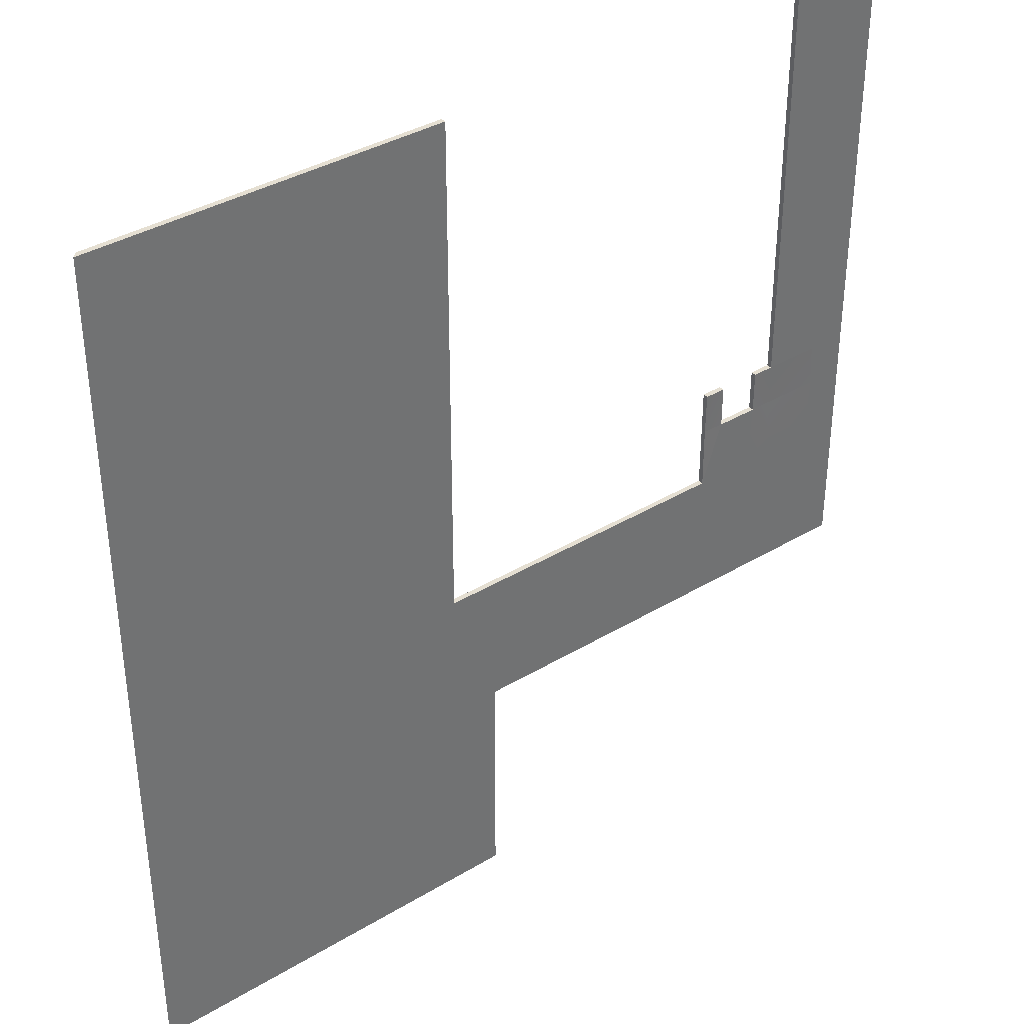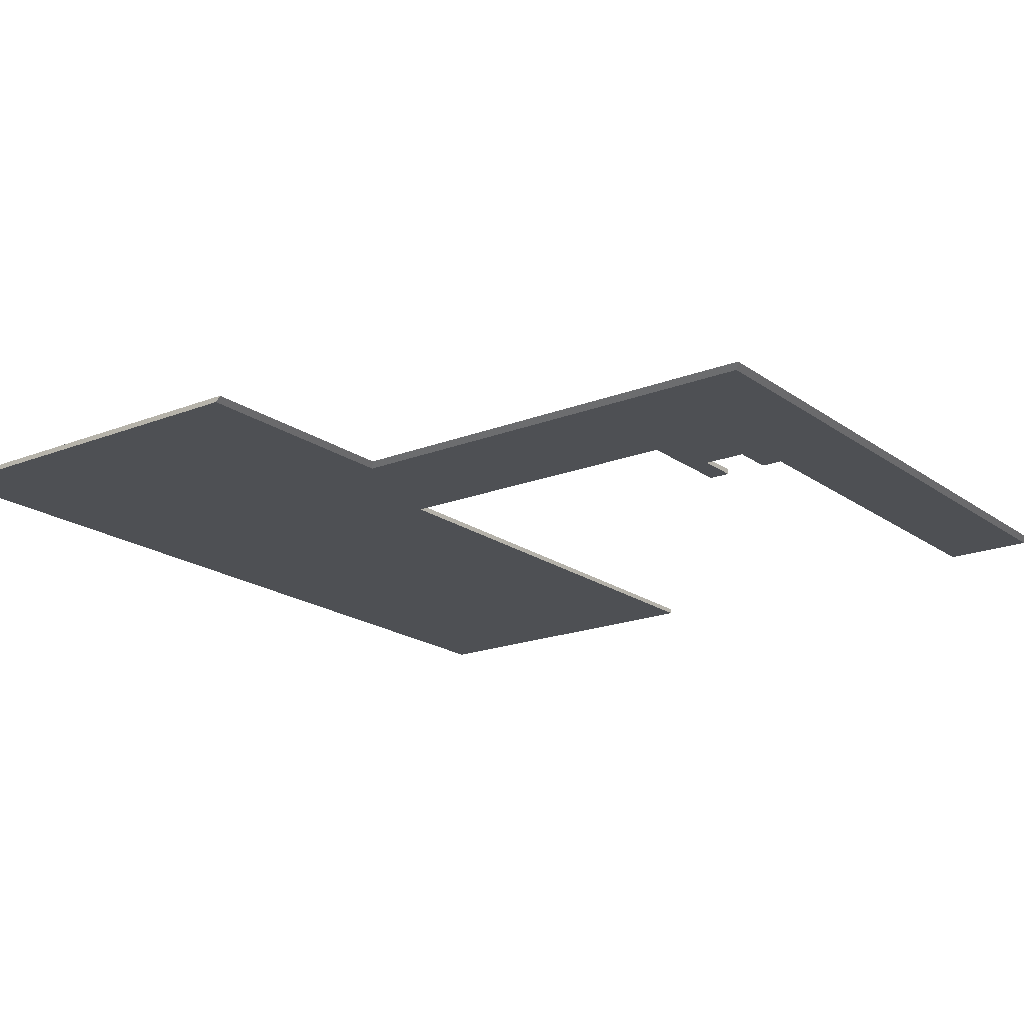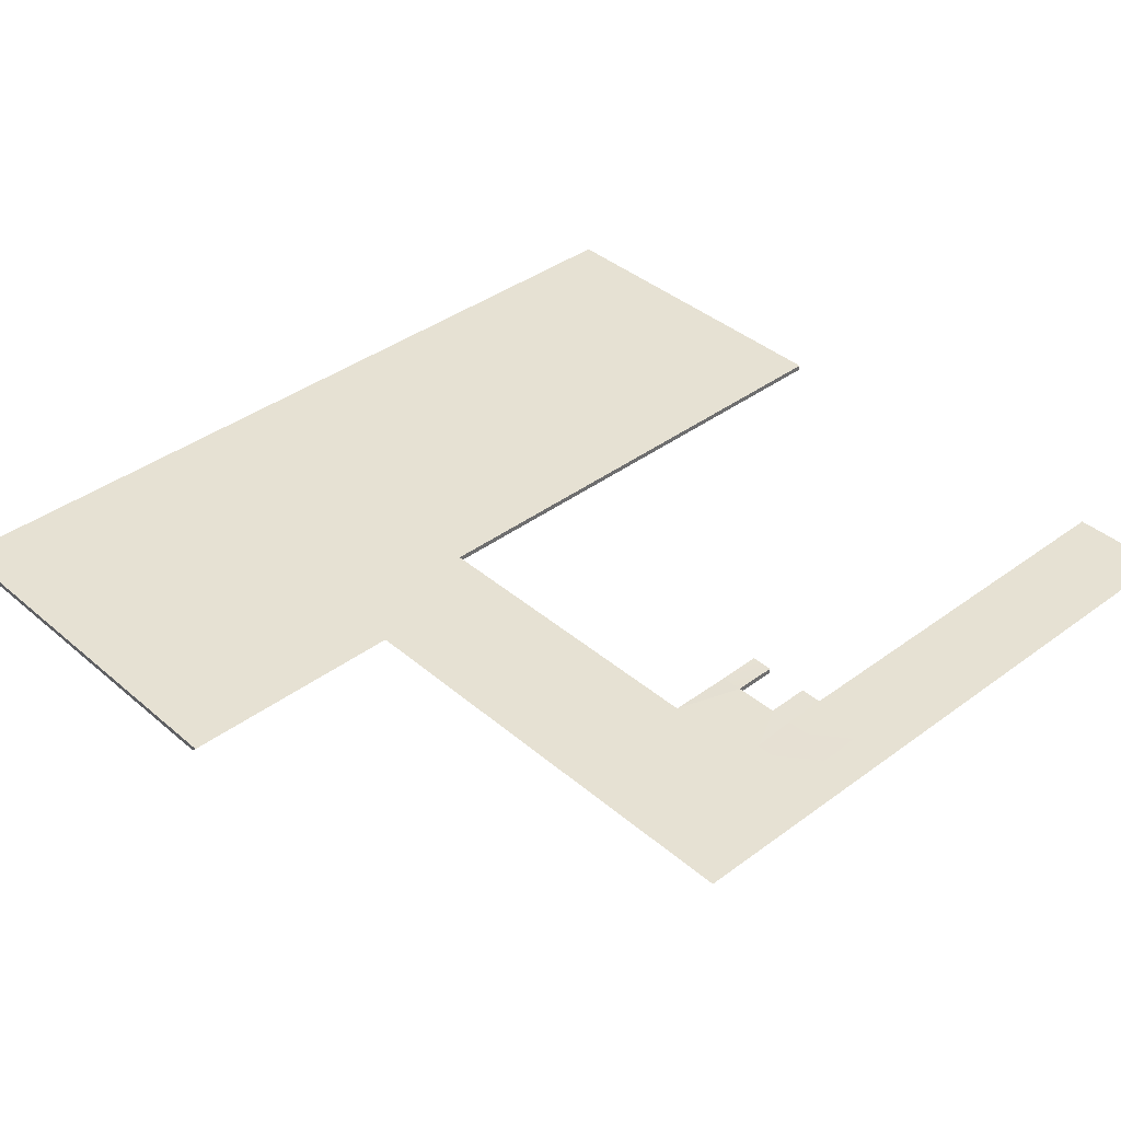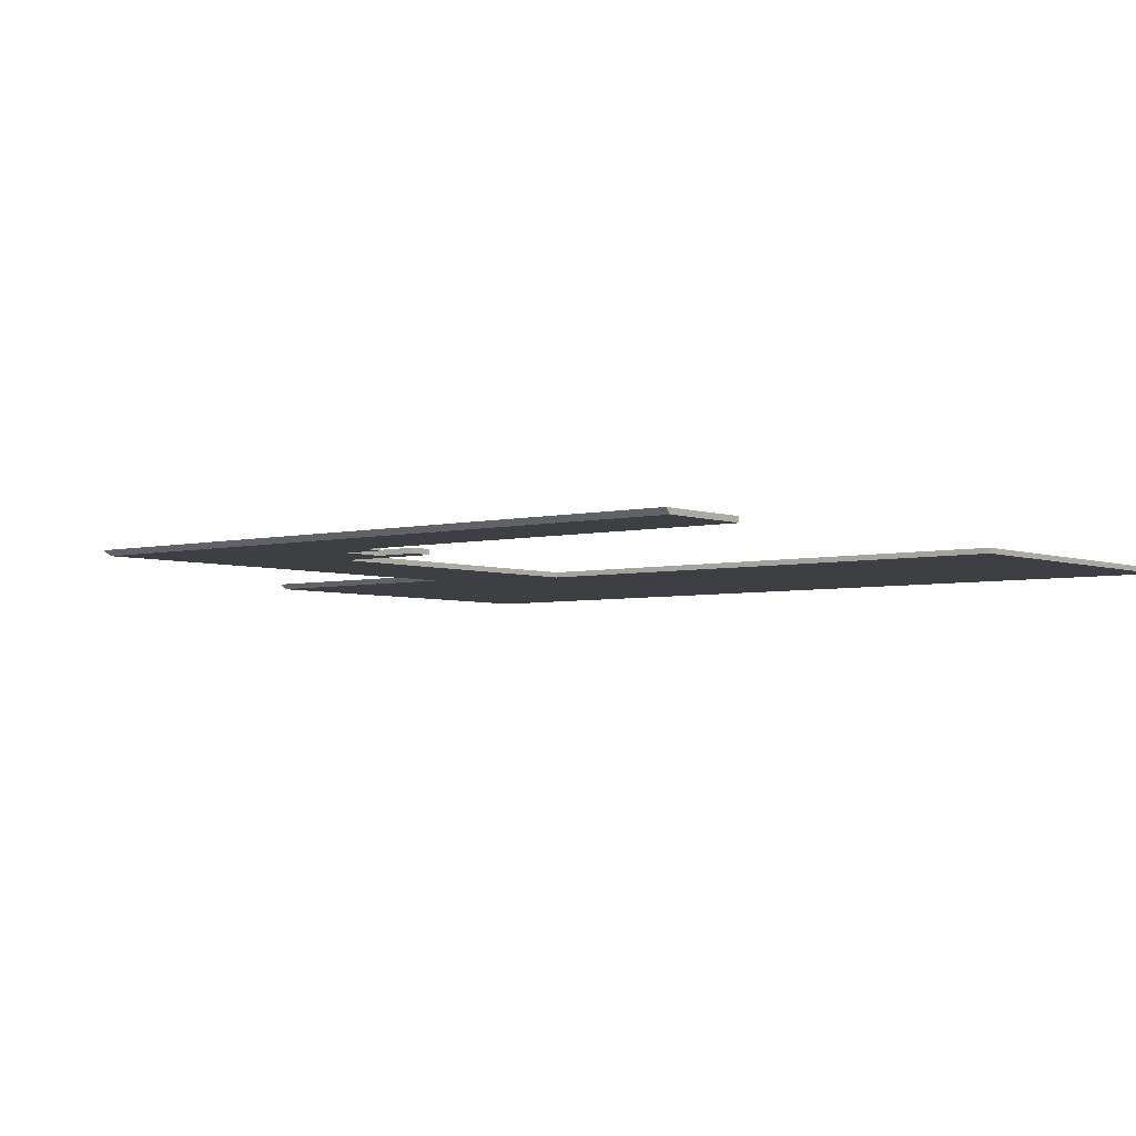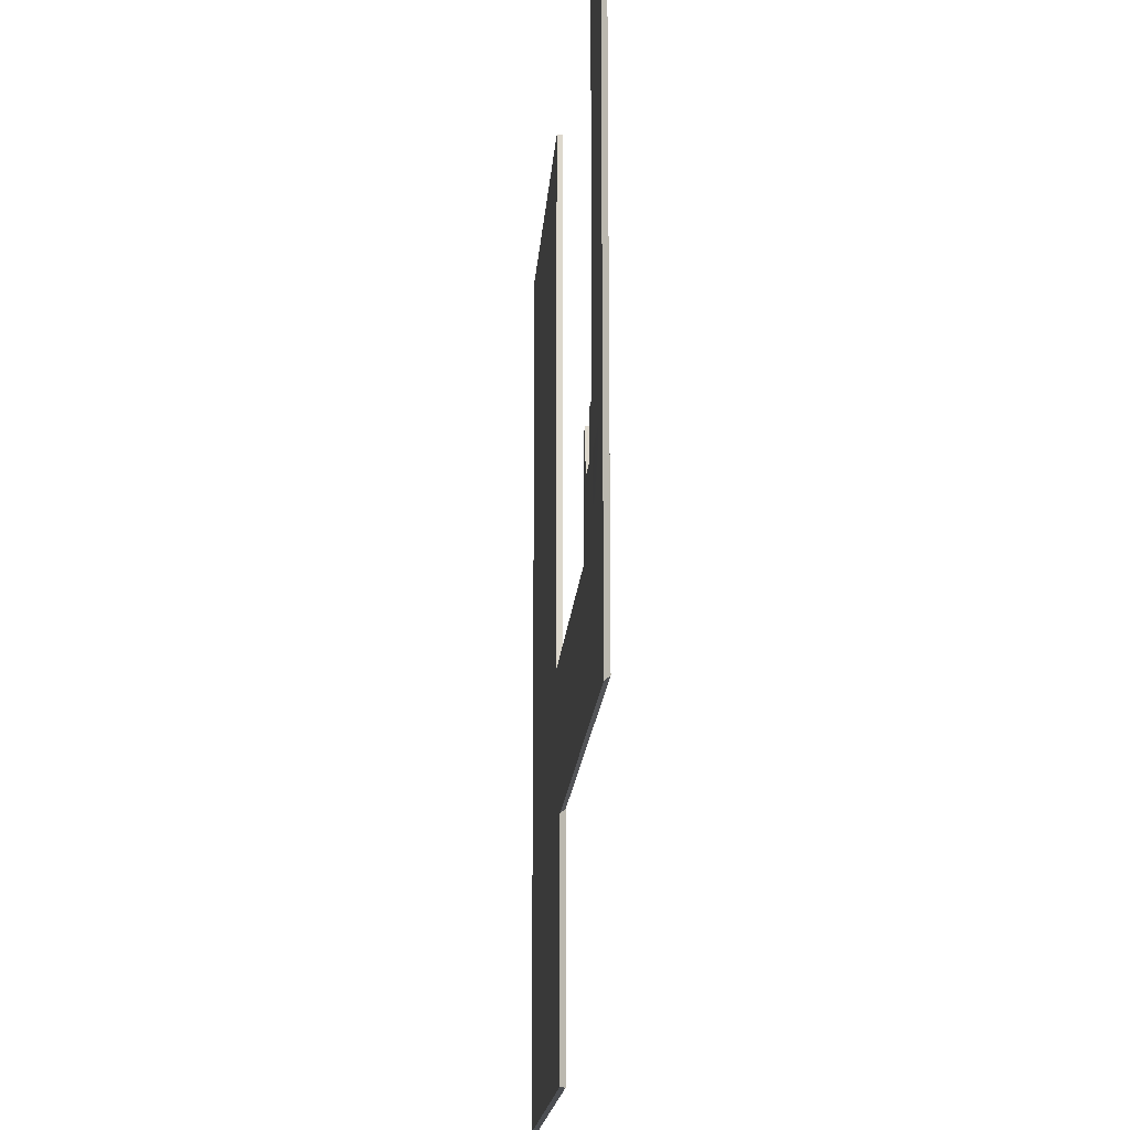
<metadata>
{"format":"obj","ext":"obj","renderer":"f3d","projection":"perspective","resolution":1024,"background":"white","views":[{"elev":37.3,"azim":142.3,"up":"+Z"},{"elev":-19.0,"azim":-143.2,"up":"+Y"},{"elev":38.7,"azim":-133.0,"up":"+Y"},{"elev":-4.1,"azim":-50.7,"up":"+Y"},{"elev":-17.0,"azim":-94.0,"up":"+Z"}]}
</metadata>
<code>
g pb_Mesh60970
v -141 0.5 -77
v -141 2.289e-05 -77
v -141 9.507e-06 -60.25
v -141 1 -77
v -141 1 -38.5
v -141 -3.874e-06 -43.5
v -141 1.526e-05 0
v -141 0.5 2.016e-08
v -141 1 4.032e-08
v -141 0.5 2.016e-08
v -141 1.526e-05 0
v -158 1.311e-06 0
v -141 1 4.032e-08
v -159 1 -1.192e-07
v -137 2.289e-05 -77
v -141 2.289e-05 -77
v -141 0.5 -77
v -137 1 -77
v -141 1 -77
v -125 2.289e-05 -77
v -129 2.289e-05 -77
v -125 1 -77
v -129 1 -77
v -125 1.526e-05 -97
v -125 0.9 -85
v -125 1 -97
v -125 2.289e-05 -77
v -125 1 -77
v -141 1 -77
v -141 1 -38.5
v -159 1 -1.192e-07
v -141 1 4.032e-08
v -141 0.95 -85
v -137 1 -85
v -137 1 -77
v -141 1 -77
v -129 1 -77
v -129 1 -85
v -125 0.9 -85
v -125 1 -77
v -129 1 -85
v -125 1 -97
v -125 0.9 -85
v -137 1 -85
v -132 1 -97
v -129 1 -85
v -125 1 -97
v -136.5 1 -96.5
v -159 1 -123
v -141 1 -112.5
v -135.5 1 -116.5
v -75 1 -123
v -75 1 -166
v -37.5 1 -144.5
v 8.1e-08 1 -166
v -67 1 -123
v -33 1 -131.5
v -66 1 -97
v -159 1 -77
v -151.5 1 -93.5
v -152 1 -85
v -151.5 1 -77
v -152 1 -85
v -141 0.95 -85
v -151.5 1 -77
v -76 1 -97
v -142.5 1 -123
v -125 1 -97
v -109.2 1 -97
v -76 1 -97
v -109.2 1 -97
v -93.5 1 -97
v -76 1 -97
v -76 1 -97
v -93.5 1 -97
v -126 1 -123
v -125.5 1 -110
v -94 1 -123
v -85.5 1 -123
v -93.75 1 -110
v -93.5 1 -97
v -110 1 -123
v -109.6 1 -110
v -109.2 1 -97
v -141.5 1 -93.5
v -141.5 1 -93.5
v -152 1 -85
v -141 0.95 -85
v -141.5 1 -93.5
v -137 1 -85
v -141 0.95 -85
v -66 1 4.032e-08
v -66 1 -48.5
v -52 1 -44
v -33 1 4.032e-08
v -49.5 1 -71.75
v -36 1 -59.5
v -16.5 1 -34.5
v 8.1e-08 1 4.032e-08
v -49.5 1 -97
v -33 1 -97
v -25 1 -71.5
v -16.5 1 -97
v 0 1 -97
v 4.05e-08 1 -48.5
v 4.05e-08 1 -131.5
v -1 -3.934e-06 -44
v -1 1.311e-06 0
v 8.1e-08 1 4.032e-08
v -1 -1.848e-05 -166
v 4.05e-08 1 -131.5
v 8.1e-08 1 -166
v -1 -1.353e-05 -124.5
v 0 1 -97
v -1 -6.616e-06 -66.5
v -1 -5.722e-06 -59
v 4.05e-08 1 -48.5
v -1 1.311e-06 0
v -17.25 4.799e-06 0
v 8.1e-08 1 4.032e-08
v -33 1 4.032e-08
v -33.5 8.286e-06 0
v -49.75 1.177e-05 0
v -66 1.526e-05 0
v -66 1 4.032e-08
v -66 1.526e-05 -72.75
v -66 1.526e-05 -97
v -66 1 -97
v -66 1 4.032e-08
v -66 1.526e-05 0
v -66 1.526e-05 -24.25
v -66 1 -48.5
v -66 -3.874e-06 -43.5
v -95.5 1.526e-05 -97
v -125 1.526e-05 -97
v -125 1 -97
v -66 1 -97
v -66 1.526e-05 -97
v -76 1 -97
v -159 1 -123
v -158 -1.323e-05 -122
v -142.5 1 -123
v -121.5 -1.323e-05 -122
v -126 1 -123
v -116 -1.323e-05 -122
v -110 1 -123
v -95 -1.323e-05 -122
v -94 1 -123
v -85.5 1 -123
v -74 -1.323e-05 -122
v -75 1 -123
v -137 2.289e-05 -85
v -137 2.289e-05 -77
v -137 1 -85
v -137 1 -77
v -129 2.289e-05 -77
v -129 2.289e-05 -85
v -129 1 -77
v -129 1 -85
v -129 2.289e-05 -85
v -137 2.289e-05 -85
v -129 1 -85
v -137 1 -85
v -125 2.289e-05 -77
v -125 1.526e-05 -97
v -129 2.289e-05 -85
v -129 2.289e-05 -77
v -141 2.289e-05 -77
v -137 2.289e-05 -77
v -137 2.289e-05 -85
v -33.5 8.286e-06 0
v -38.92 9.448e-06 -16.17
v -49.75 1.177e-05 0
v -52.46 1.235e-05 -20.21
v -44.33 1.061e-05 -32.33
v -55 -3.874e-06 -43.5
v -66 1.526e-05 -24.25
v -66 -3.874e-06 -43.5
v -66 1.526e-05 0
v -17.25 4.799e-06 0
v -28.08 7.123e-06 -20.21
v -1 1.311e-06 0
v -17.25 4.798e-06 -24.25
v -39 -3.874e-06 -43.5
v -33.5 8.285e-06 -48.5
v -52.46 1.235e-05 -56.58
v -49.75 1.177e-05 -72.75
v -66 1.526e-05 -72.75
v -66 1.526e-05 -97
v -1 -3.934e-06 -44
v -14.5 -3.874e-06 -43.5
v -12 -6.855e-06 -68.5
v -13.5 -1.395e-05 -128
v -22.67 -6.358e-07 -87.67
v -28.08 -1.123e-06 -109.6
v -1 -6.616e-06 -66.5
v -1 -1.353e-05 -124.5
v -28.08 3.825e-06 -68.08
v -38.92 5.325e-06 -91.17
v -95.5 1.526e-05 -97
v -88.33 5.762e-06 -105.3
v -99.5 1.013e-06 -109.5
v -74 -1.323e-05 -122
v -74 -1.585e-05 -144
v -75 1 -123
v -75 1 -166
v -74 -1.848e-05 -166
v -1 -1.848e-05 -166
v -37.5 -1.848e-05 -166
v -37.5 -1.585e-05 -144
v -49.67 -1.673e-05 -151.3
v -74 -1.848e-05 -166
v -74 -1.585e-05 -144
v -74 -1.323e-05 -122
v -17.25 -1.004e-05 -148.8
v -9.125 -1.426e-05 -157.4
v -38.5 -1.395e-05 -128
v -25.38 -5.826e-06 -140.1
v -49.75 6.825e-06 -114.2
v -41.62 2.608e-06 -122.9
v -57.88 1.104e-05 -105.6
v -68 8.136e-06 -103.2
v -70 1.013e-06 -109.5
v -38.5 -1.508e-05 -137.5
v -72 -6.109e-06 -115.8
v -131 1.907e-05 -91
v -158 1.311e-06 0
v -158 -3.874e-06 -43.5
v -159 1 -1.192e-07
v -159 1 -77
v -158 -5.96e-06 -61
v -158 -9.596e-06 -91.5
v -158 -1.323e-05 -122
v -159 1 -123
v -149.5 4.828e-06 -99.5
v -147.5 4.828e-06 -103.5
v -153.8 -4.202e-06 -110.8
v -158 -1.323e-05 -122
v -158 -5.96e-06 -61
v -155.2 -1.152e-06 -63.67
v -154.5 -2.677e-06 -87.21
v -158 -9.596e-06 -91.5
v -152.3 3.656e-06 -66.33
v -150.9 4.242e-06 -82.92
v -135.8 -1.025e-05 -97
v -140.4 6.482e-06 -103.4
v -133.2 8.136e-06 -103.2
v -141.5 1.013e-06 -109.5
v -149.8 -6.109e-06 -115.8
v -86.75 -6.109e-06 -115.8
v -114.5 -1.27e-05 -117.5
v -114.5 -1.204e-05 -112
v -95 -1.323e-05 -122
v -116 -1.323e-05 -122
v -120.5 -1.27e-05 -117.5
v -120.5 -1.204e-05 -112
v -121.5 -1.204e-05 -112
v -129 -1.025e-05 -97
v -121.5 -1.323e-05 -122
v -25.5 -3.874e-06 -43.5
v -141 1.526e-05 0
v -149.5 -3.874e-06 -43.5
v -158 1.311e-06 0
v -141 -3.874e-06 -43.5
v -149.5 -3.874e-06 -43.5
v -158 -3.874e-06 -43.5
v -158 1.311e-06 0
v -145.2 9.507e-06 -60.25
v -145.2 9.507e-06 -60.25
v -141 9.507e-06 -60.25
v -141 2.289e-05 -77
v -1 -5.722e-06 -59
v -13 -5.841e-06 -60
v -21.29 -2.484e-08 -55.79
v -14 -5.305e-06 -55.5
v 8.1e-08 1 -166
v -75 1 -166
v -37.5 -1.848e-05 -166
v -74 -1.848e-05 -166
v -1 -1.848e-05 -166
g pb_Mesh60970_0
f 3 2 1
f 3 1 4
f 4 5 3
f 5 6 3
f 5 7 6
f 8 7 5
f 9 8 5
f 12 11 10
f 12 10 13
f 14 12 13
f 17 16 15
f 18 17 15
f 18 19 17
f 22 21 20
f 22 23 21
f 26 25 24
f 25 27 24
f 28 27 25
f 31 30 29
f 32 30 31
f 35 34 33
f 35 33 36
f 39 38 37
f 40 39 37
f 43 42 41
f 46 45 44
f 46 47 45
f 44 45 48
f 48 50 49
f 48 51 50
f 48 45 51
f 45 47 51
f 54 53 52
f 54 55 53
f 58 57 56
f 52 56 54
f 57 54 56
f 57 55 54
f 60 49 59
f 61 60 59
f 62 61 59
f 62 59 31
f 62 31 29
f 65 64 63
f 36 64 65
f 58 56 52
f 58 52 66
f 50 67 49
f 51 67 50
f 70 69 68
f 73 72 71
f 75 74 52
f 51 76 67
f 77 76 51
f 47 77 51
f 80 79 78
f 80 52 79
f 81 52 80
f 83 78 82
f 80 78 83
f 84 80 83
f 81 80 84
f 47 83 77
f 84 83 47
f 77 82 76
f 83 82 77
f 60 85 49
f 87 86 60
f 88 86 87
f 85 48 49
f 90 48 89
f 91 90 89
f 94 93 92
f 95 94 92
f 96 58 93
f 94 96 93
f 94 97 96
f 98 97 94
f 95 98 94
f 99 98 95
f 96 100 58
f 101 100 96
f 102 101 96
f 102 103 101
f 104 103 102
f 105 104 102
f 98 105 102
f 99 105 98
f 97 102 96
f 98 102 97
f 57 58 100
f 100 101 57
f 103 57 101
f 103 104 106
f 57 103 106
f 57 106 55
f 109 108 107
f 112 111 110
f 111 113 110
f 114 113 111
f 114 115 113
f 114 116 115
f 114 117 116
f 117 107 116
f 109 107 117
f 120 119 118
f 120 121 119
f 121 122 119
f 121 123 122
f 125 124 123
f 121 125 123
f 128 127 126
f 131 130 129
f 132 131 129
f 132 133 131
f 126 133 132
f 128 126 132
f 136 135 134
f 139 138 137
f 139 134 138
f 136 134 139
f 142 141 140
f 142 143 141
f 144 143 142
f 144 145 143
f 146 145 144
f 146 147 145
f 148 147 146
f 148 149 147
f 149 150 147
f 151 150 149
g pb_Mesh60970_1
f 154 153 152
f 154 155 153
f 158 157 156
f 158 159 157
f 162 161 160
f 162 163 161
f 166 165 164
f 167 166 164
f 170 169 168
f 173 172 171
f 174 172 173
f 174 175 172
f 176 175 174
f 177 176 174
f 177 178 176
f 179 174 173
f 179 177 174
f 171 181 180
f 172 181 171
f 183 182 180
f 181 183 180
f 175 181 172
f 175 184 181
f 186 185 184
f 186 187 185
f 188 187 186
f 188 189 187
f 178 186 176
f 178 188 186
f 183 190 182
f 183 191 190
f 194 193 192
f 195 193 194
f 193 196 192
f 197 196 193
f 187 198 185
f 187 199 198
f 199 194 198
f 199 195 194
f 202 201 200
f 165 202 200
f 205 204 203
f 206 204 205
f 206 207 204
f 210 209 208
f 211 209 210
f 212 209 211
f 213 212 211
f 214 211 210
f 214 213 211
f 215 197 193
f 215 216 197
f 216 208 197
f 217 193 195
f 217 218 193
f 218 215 193
f 219 195 199
f 219 220 195
f 220 217 195
f 199 187 189
f 221 199 189
f 221 219 199
f 201 189 200
f 222 189 201
f 201 223 222
f 216 215 224
f 215 218 224
f 208 216 210
f 224 210 216
f 210 224 214
f 214 224 225
f 223 224 222
f 225 224 223
f 224 221 222
f 222 221 189
f 219 224 220
f 224 219 221
f 218 217 224
f 224 217 220
f 226 165 166
f 170 226 166
f 229 228 227
f 229 230 228
f 230 231 228
f 230 232 231
f 234 233 232
f 230 234 232
f 235 170 168
f 235 236 170
f 237 236 235
f 238 236 237
f 241 240 239
f 242 241 239
f 244 243 240
f 241 244 240
f 241 235 244
f 241 237 235
f 242 237 241
f 242 238 237
f 170 245 226
f 245 236 246
f 170 236 245
f 248 247 246
f 249 248 246
f 249 246 236
f 238 249 236
f 251 250 202
f 252 251 202
f 253 214 250
f 251 253 250
f 254 253 251
f 255 254 251
f 255 251 252
f 256 255 252
f 250 223 201
f 250 225 223
f 250 214 225
f 202 250 201
f 165 252 202
f 165 256 252
f 165 257 256
f 165 258 257
f 258 247 257
f 247 248 257
f 248 259 257
f 249 259 248
f 238 259 249
f 259 254 255
f 255 257 259
f 255 256 257
f 226 258 165
f 245 258 226
f 245 247 258
f 246 247 245
f 191 183 260
f 181 260 183
f 184 260 181
f 184 185 260
f 176 184 175
f 176 186 184
f 263 262 261
f 262 264 261
f 267 266 265
f 266 239 265
f 239 240 265
f 240 243 265
f 243 168 268
f 243 244 168
f 244 235 168
f 268 265 243
f 262 269 264
f 269 270 264
f 269 271 270
f 273 196 272
f 273 192 196
f 198 192 273
f 198 194 192
f 198 273 274
f 274 273 275
f 275 191 274
f 274 191 260
f 274 260 185
f 185 198 274
f 191 275 190
f 272 190 275
f 273 272 275
g pb_Mesh60970_2
f 278 277 276
f 278 279 277
f 276 280 278

</code>
